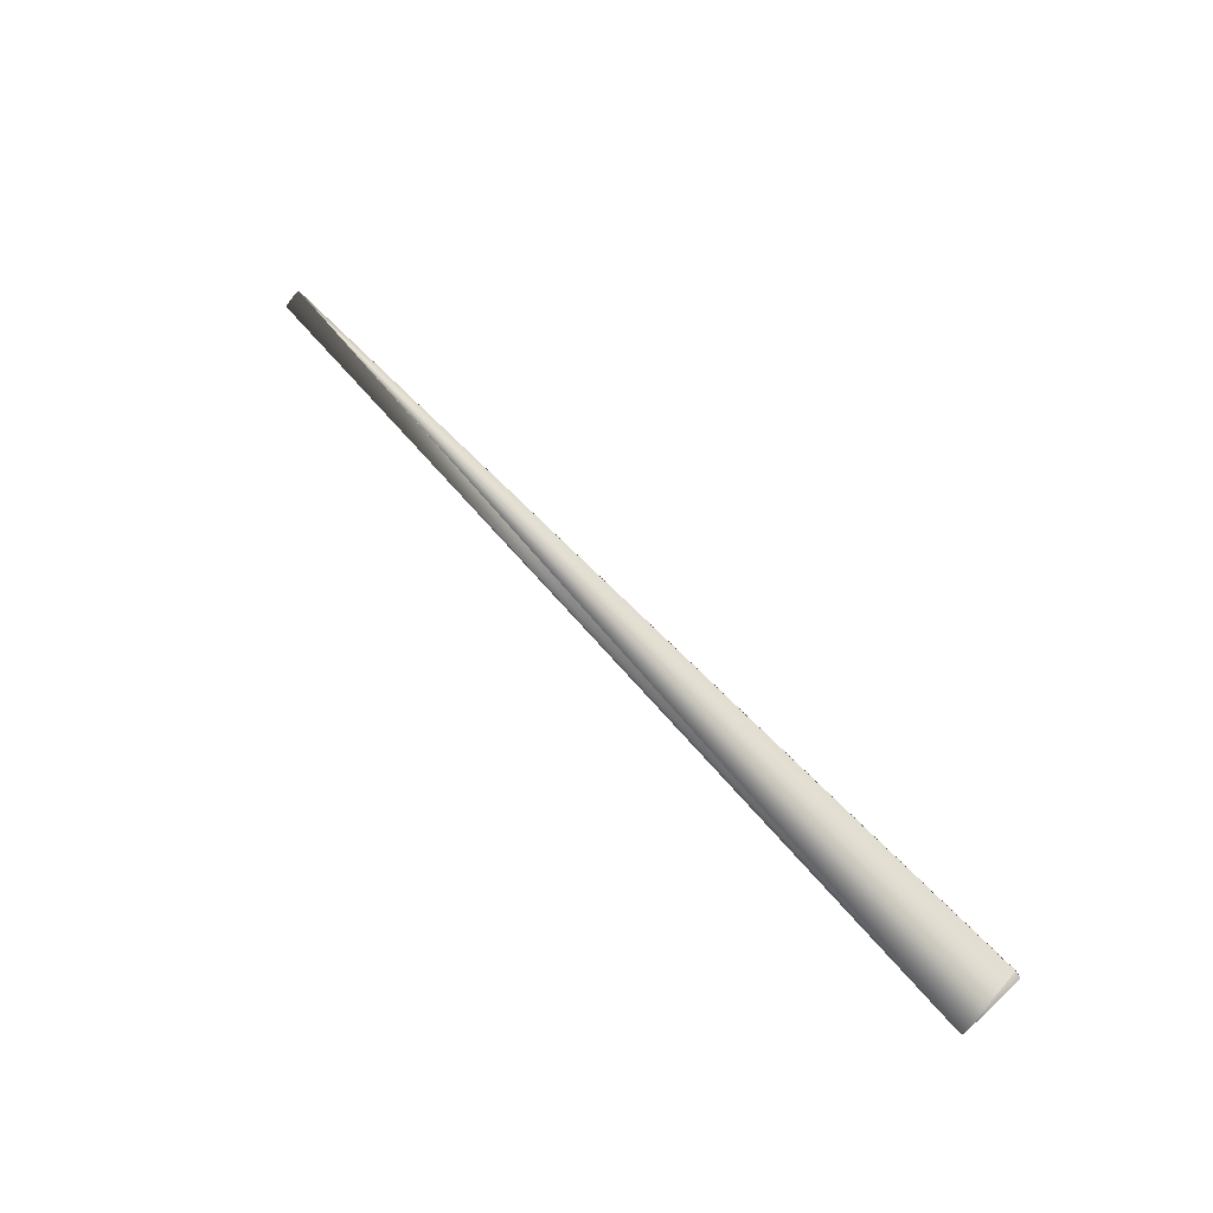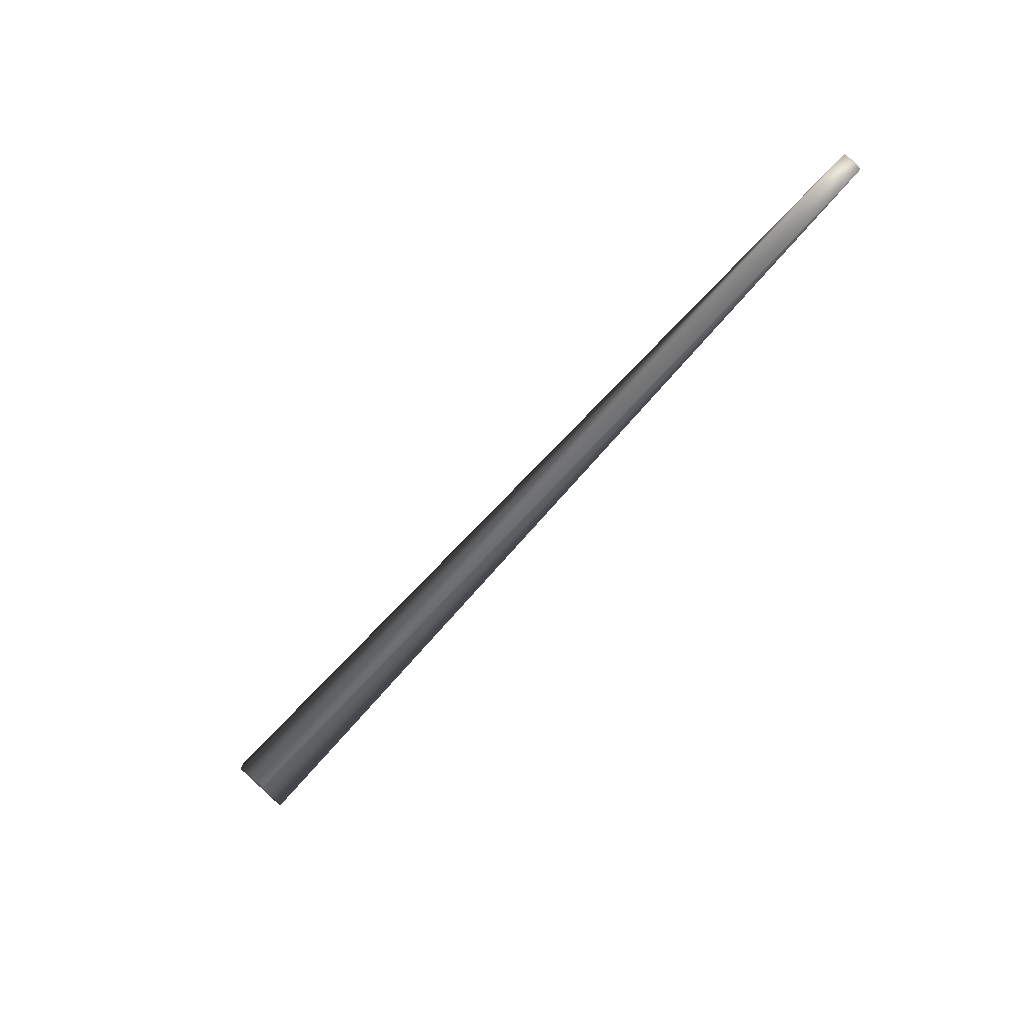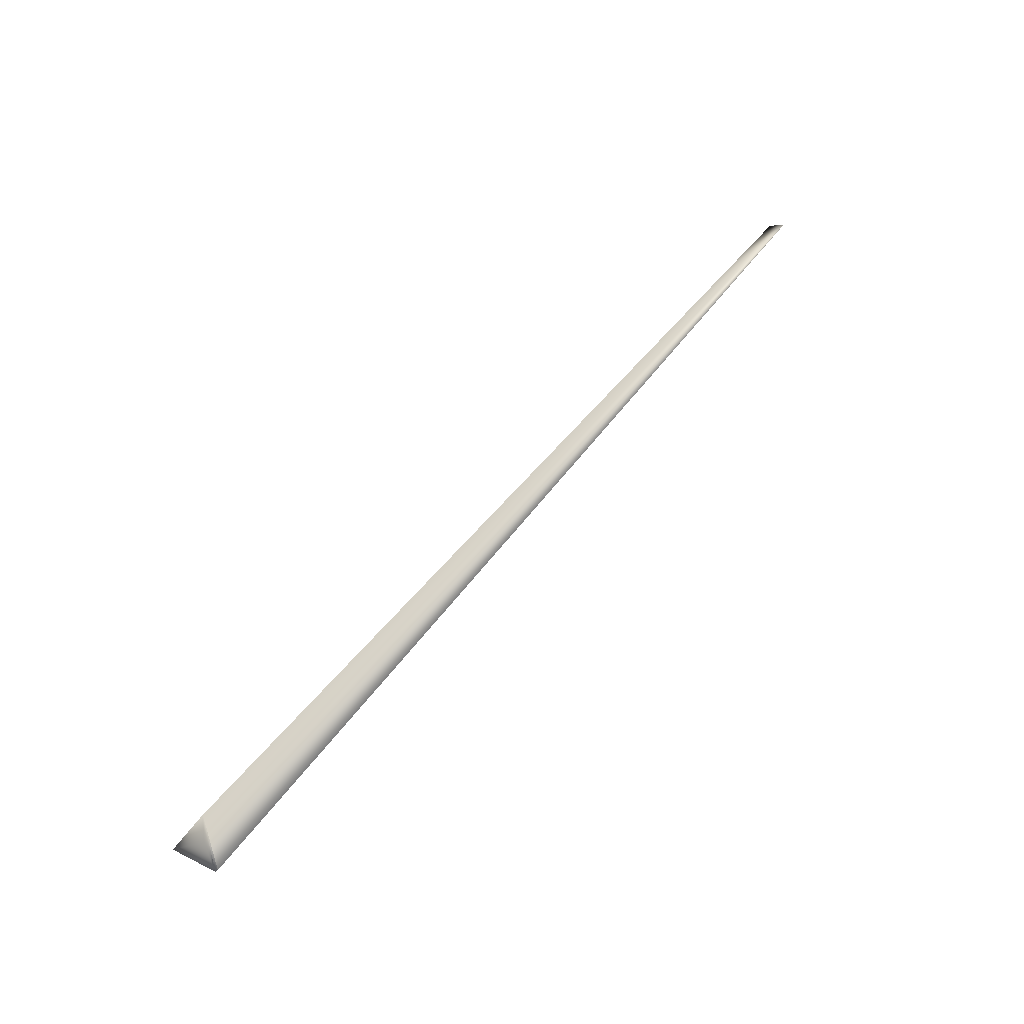
<metadata>
{"format":"obj","ext":"obj","renderer":"f3d","projection":"perspective","resolution":1024,"background":"white","views":[{"elev":-47.8,"azim":-109.2,"up":"+Z"},{"elev":47.3,"azim":68.2,"up":"+Z"},{"elev":-24.8,"azim":66.5,"up":"+Z"}]}
</metadata>
<code>
v 0.08163 0.7092 0.8964
v -0.0456 -0.01901 -0.0161
v 0.009869 -0.002654 0.009959
v 0.08187 0.7094 0.8963
v 0.006437 0.01575 -0.049
v -0.04565 -0.01896 -0.01603
v -0.04569 -0.0189 -0.01597
v -0.04574 -0.01884 -0.01591
v -0.04579 -0.01878 -0.01584
v -0.04583 -0.01872 -0.01578
v -0.04588 -0.01866 -0.01572
v -0.04592 -0.0186 -0.01565
v -0.04597 -0.01854 -0.01559
v -0.04602 -0.01848 -0.01552
v -0.04606 -0.01842 -0.01546
v -0.04611 -0.01836 -0.0154
v -0.04615 -0.0183 -0.01533
v -0.0462 -0.01824 -0.01527
v -0.04625 -0.01818 -0.0152
v -0.04629 -0.01812 -0.01513
v -0.04634 -0.01806 -0.01507
v -0.04638 -0.018 -0.015
v -0.04643 -0.01793 -0.01494
v -0.04647 -0.01787 -0.01487
v -0.04652 -0.01781 -0.0148
v -0.04656 -0.01775 -0.01474
v -0.04661 -0.01768 -0.01467
v -0.04665 -0.01762 -0.0146
v -0.0467 -0.01756 -0.01454
v -0.04674 -0.01749 -0.01447
v -0.04679 -0.01743 -0.0144
v -0.04683 -0.01736 -0.01433
v -0.04687 -0.0173 -0.01427
v -0.04692 -0.01724 -0.0142
v -0.04696 -0.01717 -0.01413
v -0.04701 -0.0171 -0.01406
v -0.04705 -0.01704 -0.01399
v -0.04709 -0.01697 -0.01392
v -0.04714 -0.01691 -0.01385
v -0.04718 -0.01684 -0.01379
v -0.04723 -0.01677 -0.01372
v -0.04727 -0.01671 -0.01365
v -0.04731 -0.01664 -0.01358
v -0.04735 -0.01657 -0.01351
v -0.0474 -0.0165 -0.01344
v -0.04744 -0.01644 -0.01337
v -0.04748 -0.01637 -0.0133
v -0.04752 -0.0163 -0.01323
v -0.04757 -0.01623 -0.01316
v -0.04761 -0.01616 -0.01308
v -0.04765 -0.01609 -0.01301
v -0.04769 -0.01602 -0.01294
v -0.04773 -0.01595 -0.01287
v -0.04777 -0.01588 -0.0128
v -0.04782 -0.01581 -0.01273
v -0.04786 -0.01574 -0.01265
v -0.0479 -0.01567 -0.01259
v -0.04793 -0.01561 -0.01252
v -0.04797 -0.01554 -0.01245
v -0.04801 -0.01548 -0.01239
v -0.04804 -0.01541 -0.01232
v -0.04808 -0.01535 -0.01226
v -0.04811 -0.01529 -0.0122
v -0.04814 -0.01523 -0.01214
v -0.04818 -0.01517 -0.01208
v -0.04821 -0.01512 -0.01202
v -0.04824 -0.01506 -0.01196
v -0.04827 -0.01501 -0.01191
v -0.04829 -0.01495 -0.01186
v -0.04832 -0.0149 -0.0118
v -0.04835 -0.01485 -0.01175
v -0.04837 -0.0148 -0.01171
v -0.0484 -0.01475 -0.01166
v -0.04842 -0.01471 -0.01161
v -0.04844 -0.01466 -0.01157
v -0.04847 -0.01462 -0.01152
v -0.04849 -0.01458 -0.01148
v -0.04851 -0.01454 -0.01144
v -0.04853 -0.0145 -0.0114
v -0.04854 -0.01446 -0.01136
v -0.04856 -0.01442 -0.01133
v -0.04858 -0.01439 -0.01129
v -0.0486 -0.01436 -0.01126
v -0.04861 -0.01432 -0.01123
v -0.04863 -0.01429 -0.0112
v -0.04864 -0.01426 -0.01117
v -0.04865 -0.01424 -0.01114
v -0.04867 -0.01421 -0.01112
v -0.04868 -0.01419 -0.01109
v -0.04869 -0.01416 -0.01107
v -0.0487 -0.01414 -0.01105
v -0.04871 -0.01412 -0.01103
v -0.04872 -0.0141 -0.01101
v -0.04873 -0.01409 -0.01099
v -0.04876 -0.01403 -0.01093
v -0.04876 -0.01402 -0.01093
v -0.04876 -0.01401 -0.01092
v -0.04877 -0.01401 -0.01091
v -0.04877 -0.01401 -0.01091
v 0.1026 0.7186 0.8886
v -0.04877 -0.014 -0.01091
v 0.009518 0.01772 -0.0479
v 0.009482 0.01769 -0.04791
v 0.009187 0.01748 -0.04805
v 0.00915 0.01745 -0.04806
v 0.009112 0.01743 -0.04808
v 0.009075 0.0174 -0.0481
v 0.009037 0.01738 -0.04811
v 0.008999 0.01735 -0.04813
v 0.008961 0.01732 -0.04815
v 0.008923 0.0173 -0.04816
v 0.008884 0.01727 -0.04818
v 0.008846 0.01724 -0.0482
v 0.008807 0.01722 -0.04821
v 0.008769 0.01719 -0.04823
v 0.00873 0.01716 -0.04825
v 0.008691 0.01714 -0.04826
v 0.008651 0.01711 -0.04828
v 0.008612 0.01708 -0.04829
v 0.008573 0.01706 -0.04831
v 0.008533 0.01703 -0.04833
v 0.008493 0.017 -0.04834
v 0.008453 0.01698 -0.04836
v 0.008413 0.01695 -0.04838
v 0.008373 0.01692 -0.04839
v 0.008333 0.0169 -0.04841
v 0.008292 0.01687 -0.04842
v 0.008252 0.01684 -0.04844
v 0.008211 0.01682 -0.04845
v 0.00817 0.01679 -0.04847
v 0.008129 0.01676 -0.04849
v 0.008088 0.01674 -0.0485
v 0.008046 0.01671 -0.04852
v 0.008005 0.01668 -0.04853
v 0.007963 0.01666 -0.04855
v 0.007922 0.01663 -0.04856
v 0.00788 0.0166 -0.04858
v 0.007838 0.01658 -0.04859
v 0.007795 0.01655 -0.04861
v 0.007753 0.01652 -0.04862
v 0.00771 0.0165 -0.04864
v 0.007668 0.01647 -0.04865
v 0.007625 0.01644 -0.04866
v 0.007582 0.01642 -0.04868
v 0.007539 0.01639 -0.04869
v 0.002027 0.002676 -0.0176
v 0.08211 0.7095 0.8962
v 0.009445 0.01767 -0.04793
v 0.009409 0.01764 -0.04795
v 0.009225 0.01751 -0.04803
v 0.08236 0.7096 0.8962
v 0.0826 0.7098 0.8961
v 0.009372 0.01761 -0.04796
v 0.009299 0.01756 -0.048
v 0.009262 0.01753 -0.04801
v 0.08285 0.7099 0.896
v 0.009336 0.01759 -0.04798
v 0.08309 0.7101 0.8959
v 0.08334 0.7102 0.8959
v 0.08359 0.7103 0.8958
v 0.08384 0.7105 0.8957
v 0.08409 0.7106 0.8956
v 0.08434 0.7107 0.8956
v 0.08459 0.7109 0.8955
v 0.08485 0.711 0.8954
v 0.0851 0.7112 0.8953
v 0.08536 0.7113 0.8953
v 0.08562 0.7114 0.8952
v 0.08587 0.7116 0.8951
v 0.08613 0.7117 0.895
v 0.08639 0.7118 0.8949
v 0.08666 0.712 0.8948
v 0.08692 0.7121 0.8948
v 0.08718 0.7122 0.8947
v 0.08745 0.7124 0.8946
v 0.1025 0.7186 0.8886
v 0.08772 0.7125 0.8945
v 0.08798 0.7126 0.8944
v 0.1025 0.7186 0.8886
v 0.08825 0.7128 0.8943
v 0.1025 0.7186 0.8886
v 0.08852 0.7129 0.8942
v 0.1023 0.7185 0.8887
v 0.1023 0.7185 0.8887
v 0.1024 0.7185 0.8887
v 0.1024 0.7185 0.8887
v 0.1025 0.7185 0.8886
v 0.1025 0.7185 0.8886
v 0.08879 0.713 0.8941
v 0.1016 0.7183 0.889
v 0.1017 0.7183 0.889
v 0.1018 0.7183 0.8889
v 0.1019 0.7184 0.8889
v 0.102 0.7184 0.8889
v 0.1021 0.7184 0.8888
v 0.1021 0.7184 0.8888
v 0.1022 0.7185 0.8888
v 0.08907 0.7132 0.894
v 0.1008 0.718 0.8894
v 0.101 0.718 0.8893
v 0.1011 0.7181 0.8893
v 0.1012 0.7181 0.8892
v 0.1013 0.7182 0.8891
v 0.1015 0.7182 0.8891
v 0.08934 0.7133 0.8939
v 0.1002 0.7178 0.8897
v 0.1003 0.7178 0.8896
v 0.1005 0.7179 0.8895
v 0.1007 0.7179 0.8895
v 0.08961 0.7134 0.8938
v 0.09944 0.7175 0.89
v 0.09963 0.7176 0.8899
v 0.09982 0.7177 0.8898
v 0.1 0.7177 0.8897
v 0.08989 0.7136 0.8937
v 0.09883 0.7173 0.8902
v 0.09903 0.7174 0.8902
v 0.09924 0.7175 0.8901
v 0.09017 0.7137 0.8936
v 0.09816 0.7171 0.8905
v 0.09839 0.7171 0.8904
v 0.09861 0.7172 0.8903
v 0.09044 0.7138 0.8935
v 0.0977 0.7169 0.8907
v 0.09793 0.717 0.8906
v 0.09072 0.714 0.8934
v 0.0972 0.7167 0.8909
v 0.09745 0.7168 0.8908
v 0.091 0.7141 0.8933
v 0.09669 0.7165 0.8911
v 0.09695 0.7166 0.891
v 0.09128 0.7142 0.8932
v 0.09643 0.7164 0.8912
v 0.09156 0.7144 0.8931
v 0.09616 0.7163 0.8914
v 0.09185 0.7145 0.893
v 0.09588 0.7162 0.8915
v 0.09213 0.7146 0.8929
v 0.0956 0.7161 0.8916
v 0.09242 0.7147 0.8928
v 0.0927 0.7149 0.8927
v 0.09532 0.716 0.8917
v 0.09299 0.715 0.8926
v 0.09328 0.7151 0.8925
v 0.09503 0.7159 0.8918
v 0.09357 0.7152 0.8924
v 0.09386 0.7154 0.8923
v 0.09474 0.7157 0.8919
v 0.09415 0.7155 0.8922
v 0.09444 0.7156 0.892
v 0.007497 0.01636 -0.04871
v 0.007455 0.01634 -0.04872
v 0.007414 0.01631 -0.04873
v 0.007184 0.01618 -0.0488
v 0.007374 0.01629 -0.04875
v 0.007334 0.01627 -0.04876
v 0.007296 0.01624 -0.04877
v 0.007258 0.01622 -0.04878
v 0.007221 0.0162 -0.04879
v 0.007149 0.01615 -0.04881
v 0.007047 0.01609 -0.04884
v 0.006457 0.01576 -0.049
v 0.007114 0.01613 -0.04882
v 0.00708 0.01611 -0.04883
v 0.007015 0.01607 -0.04885
v 0.006983 0.01606 -0.04886
v 0.006953 0.01604 -0.04887
v 0.006923 0.01602 -0.04888
v 0.006894 0.016 -0.04889
v 0.006866 0.01599 -0.04889
v 0.006838 0.01597 -0.0489
v 0.006812 0.01596 -0.04891
v 0.006787 0.01594 -0.04892
v 0.006762 0.01593 -0.04892
v 0.006738 0.01591 -0.04893
v 0.006715 0.0159 -0.04893
v 0.006693 0.01589 -0.04894
v 0.006672 0.01588 -0.04895
v 0.006652 0.01587 -0.04895
v 0.006632 0.01586 -0.04896
v 0.006614 0.01585 -0.04896
v 0.006596 0.01583 -0.04897
v 0.00658 0.01583 -0.04897
v 0.006564 0.01582 -0.04897
v 0.006549 0.01581 -0.04898
v 0.006535 0.0158 -0.04898
v 0.006522 0.01579 -0.04898
v 0.00651 0.01579 -0.04899
v 0.006499 0.01578 -0.04899
v 0.006489 0.01578 -0.04899
v 0.006479 0.01577 -0.04899
v -0.04873 -0.01407 -0.01098
v 0.006471 0.01577 -0.049
v 0.006451 0.01575 -0.049
v -0.04874 -0.01406 -0.01096
v 0.006464 0.01576 -0.049
v -0.04875 -0.01405 -0.01095
v -0.04875 -0.01404 -0.01094
v 0.006447 0.01575 -0.049
v 0.006443 0.01575 -0.049
v 0.00644 0.01575 -0.049
f 1 2 3
f 1 4 5
f 1 6 2
f 1 7 6
f 1 8 7
f 1 9 8
f 1 10 9
f 1 11 10
f 1 12 11
f 1 13 12
f 1 14 13
f 1 15 14
f 1 16 15
f 1 17 16
f 1 18 17
f 1 19 18
f 1 20 19
f 1 21 20
f 1 22 21
f 1 23 22
f 1 24 23
f 1 25 24
f 1 26 25
f 1 27 26
f 1 28 27
f 1 29 28
f 1 30 29
f 1 31 30
f 1 32 31
f 1 33 32
f 1 34 33
f 1 35 34
f 1 36 35
f 1 37 36
f 1 38 37
f 1 39 38
f 1 40 39
f 1 41 40
f 1 42 41
f 1 43 42
f 1 44 43
f 1 45 44
f 1 46 45
f 1 47 46
f 1 48 47
f 1 49 48
f 1 50 49
f 1 51 50
f 1 52 51
f 1 53 52
f 1 54 53
f 1 55 54
f 1 56 55
f 1 57 56
f 1 58 57
f 1 59 58
f 1 60 59
f 1 61 60
f 1 62 61
f 1 63 62
f 1 64 63
f 1 65 64
f 1 66 65
f 1 67 66
f 1 68 67
f 1 69 68
f 1 70 69
f 1 71 70
f 1 72 71
f 1 73 72
f 1 74 73
f 1 75 74
f 1 76 75
f 1 77 76
f 1 78 77
f 1 79 78
f 1 80 79
f 1 81 80
f 1 82 81
f 1 83 82
f 1 84 83
f 1 85 84
f 1 86 85
f 1 87 86
f 1 88 87
f 1 89 88
f 1 90 89
f 1 91 90
f 1 92 91
f 1 93 92
f 1 94 93
f 1 95 94
f 1 96 95
f 1 97 96
f 1 98 97
f 1 99 98
f 1 100 4
f 1 3 100
f 1 5 101
f 1 101 99
f 102 103 104
f 102 104 105
f 102 105 106
f 102 106 107
f 102 107 108
f 102 108 109
f 102 109 110
f 102 110 111
f 102 111 112
f 102 112 113
f 102 113 114
f 102 114 115
f 102 115 116
f 102 116 117
f 102 117 118
f 102 118 119
f 102 119 120
f 102 120 121
f 102 121 122
f 102 122 123
f 102 123 124
f 102 124 125
f 102 125 126
f 102 126 127
f 102 127 128
f 102 128 129
f 102 129 130
f 102 130 131
f 102 131 132
f 102 132 133
f 102 133 134
f 102 134 135
f 102 135 136
f 102 136 137
f 102 137 138
f 102 138 139
f 102 139 140
f 102 140 141
f 102 141 142
f 102 142 143
f 102 143 144
f 102 144 145
f 102 145 5
f 102 100 3
f 102 3 103
f 102 5 100
f 2 6 5
f 2 146 3
f 2 5 146
f 4 147 5
f 4 100 147
f 103 148 149
f 103 149 150
f 103 150 104
f 103 3 148
f 6 7 5
f 147 151 5
f 147 100 151
f 148 3 149
f 7 8 5
f 151 152 5
f 151 100 152
f 149 153 154
f 149 154 155
f 149 155 150
f 149 3 153
f 8 9 5
f 152 156 5
f 152 100 156
f 153 157 154
f 153 3 157
f 9 10 5
f 156 158 5
f 156 100 158
f 157 3 154
f 10 11 5
f 158 159 5
f 158 100 159
f 154 3 155
f 11 12 5
f 159 160 5
f 159 100 160
f 155 3 150
f 12 13 5
f 160 161 5
f 160 100 161
f 150 3 104
f 13 14 5
f 161 162 5
f 161 100 162
f 104 3 105
f 14 15 5
f 162 163 5
f 162 100 163
f 105 3 106
f 15 16 5
f 163 164 5
f 163 100 164
f 106 3 107
f 16 17 5
f 164 165 5
f 164 100 165
f 107 3 108
f 17 18 5
f 165 166 5
f 165 100 166
f 108 3 109
f 18 19 5
f 166 167 5
f 166 100 167
f 109 3 110
f 19 20 5
f 167 168 5
f 167 100 168
f 110 3 111
f 20 21 5
f 168 169 5
f 168 100 169
f 111 3 112
f 21 22 5
f 169 170 5
f 169 100 170
f 112 3 113
f 22 23 5
f 170 171 5
f 170 100 171
f 113 3 114
f 23 24 5
f 171 172 5
f 171 100 172
f 114 3 115
f 24 25 5
f 172 173 5
f 172 100 173
f 115 3 116
f 25 26 5
f 173 174 5
f 173 100 174
f 116 3 117
f 26 27 5
f 174 175 5
f 174 176 175
f 174 100 176
f 117 3 118
f 27 28 5
f 175 177 5
f 175 176 177
f 118 3 119
f 28 29 5
f 177 178 5
f 177 179 178
f 177 176 179
f 119 3 120
f 29 30 5
f 178 180 5
f 178 181 180
f 178 179 181
f 120 3 121
f 30 31 5
f 180 182 5
f 180 183 182
f 180 184 183
f 180 185 184
f 180 186 185
f 180 187 186
f 180 188 187
f 180 181 188
f 121 3 122
f 31 32 5
f 182 189 5
f 182 190 189
f 182 191 190
f 182 192 191
f 182 193 192
f 182 194 193
f 182 195 194
f 182 196 195
f 182 197 196
f 182 183 197
f 122 3 123
f 32 33 5
f 189 198 5
f 189 199 198
f 189 200 199
f 189 201 200
f 189 202 201
f 189 203 202
f 189 204 203
f 189 190 204
f 123 3 124
f 33 34 5
f 198 205 5
f 198 206 205
f 198 207 206
f 198 208 207
f 198 209 208
f 198 199 209
f 124 3 125
f 34 35 5
f 205 210 5
f 205 211 210
f 205 212 211
f 205 213 212
f 205 214 213
f 205 206 214
f 125 3 126
f 35 36 5
f 210 215 5
f 210 216 215
f 210 217 216
f 210 218 217
f 210 211 218
f 126 3 127
f 36 37 5
f 215 219 5
f 215 220 219
f 215 221 220
f 215 222 221
f 215 216 222
f 127 3 128
f 37 38 5
f 219 223 5
f 219 224 223
f 219 225 224
f 219 220 225
f 128 3 129
f 38 39 5
f 223 226 5
f 223 227 226
f 223 228 227
f 223 224 228
f 129 3 130
f 39 40 5
f 226 229 5
f 226 230 229
f 226 231 230
f 226 227 231
f 130 3 131
f 40 41 5
f 229 232 5
f 229 233 232
f 229 230 233
f 131 3 132
f 41 42 5
f 232 234 5
f 232 235 234
f 232 233 235
f 132 3 133
f 42 43 5
f 234 236 5
f 234 237 236
f 234 235 237
f 133 3 134
f 43 44 5
f 236 238 5
f 236 239 238
f 236 237 239
f 134 3 135
f 44 45 5
f 238 240 5
f 238 239 240
f 135 3 136
f 45 46 5
f 240 241 5
f 240 242 241
f 240 239 242
f 136 3 137
f 46 47 5
f 241 243 5
f 241 242 243
f 137 3 138
f 47 48 5
f 243 244 5
f 243 245 244
f 243 242 245
f 138 3 139
f 48 49 5
f 244 246 5
f 244 245 246
f 139 3 140
f 49 50 5
f 246 247 5
f 246 248 247
f 246 245 248
f 140 3 141
f 50 51 5
f 247 249 5
f 247 248 249
f 141 3 142
f 51 52 5
f 249 250 5
f 249 248 250
f 142 3 143
f 52 53 5
f 250 248 5
f 143 3 144
f 53 54 5
f 248 245 5
f 144 3 145
f 54 55 5
f 245 242 5
f 145 251 5
f 145 3 251
f 55 56 5
f 242 239 5
f 251 252 5
f 251 3 252
f 56 57 5
f 239 237 5
f 252 253 254
f 252 254 5
f 252 3 253
f 57 58 5
f 237 235 5
f 253 255 254
f 253 3 255
f 58 59 5
f 235 233 5
f 255 256 254
f 255 3 256
f 59 60 5
f 233 230 5
f 256 257 254
f 256 3 257
f 60 61 5
f 230 231 5
f 257 258 254
f 257 3 258
f 61 62 5
f 231 227 5
f 258 259 254
f 258 3 259
f 62 63 5
f 227 228 5
f 259 3 254
f 63 64 5
f 228 224 5
f 254 260 261
f 254 261 262
f 254 262 5
f 254 3 260
f 64 65 5
f 224 225 5
f 260 263 261
f 260 3 263
f 65 66 5
f 225 220 5
f 263 264 261
f 263 3 264
f 66 67 5
f 220 221 5
f 264 3 261
f 67 68 5
f 221 222 5
f 261 265 262
f 261 3 265
f 68 69 5
f 222 216 5
f 265 266 262
f 265 3 266
f 69 70 5
f 216 217 5
f 266 267 262
f 266 3 267
f 70 71 5
f 217 218 5
f 267 268 262
f 267 3 268
f 71 72 5
f 218 211 5
f 268 269 262
f 268 3 269
f 72 73 5
f 211 212 5
f 269 270 262
f 269 3 270
f 73 74 5
f 212 213 5
f 270 271 262
f 270 3 271
f 74 75 5
f 213 214 5
f 271 272 262
f 271 3 272
f 75 76 5
f 214 206 5
f 272 273 262
f 272 3 273
f 76 77 5
f 206 207 5
f 273 274 262
f 273 3 274
f 77 78 5
f 207 208 5
f 274 275 262
f 274 3 275
f 78 79 5
f 208 209 5
f 275 276 262
f 275 3 276
f 79 80 5
f 209 199 5
f 276 277 262
f 276 3 277
f 80 81 5
f 199 200 5
f 277 278 262
f 277 3 278
f 81 82 5
f 200 201 5
f 278 279 262
f 278 3 279
f 82 83 5
f 201 202 5
f 279 280 262
f 279 3 280
f 83 84 5
f 202 203 5
f 280 281 262
f 280 3 281
f 84 85 5
f 203 204 5
f 281 282 262
f 281 3 282
f 85 86 5
f 204 190 5
f 282 283 262
f 282 3 283
f 86 87 5
f 190 191 5
f 283 284 262
f 283 3 284
f 87 88 5
f 191 192 5
f 284 285 262
f 284 3 285
f 88 89 5
f 192 193 5
f 285 286 262
f 285 3 286
f 89 90 5
f 193 194 5
f 286 287 262
f 286 3 287
f 90 91 5
f 194 195 5
f 287 288 262
f 287 3 288
f 91 92 5
f 195 196 5
f 288 289 262
f 288 3 289
f 92 93 5
f 196 197 5
f 289 290 262
f 289 3 290
f 93 94 5
f 197 183 5
f 290 291 262
f 290 3 291
f 94 292 5
f 94 95 292
f 183 184 5
f 291 293 262
f 291 294 293
f 291 3 294
f 292 295 5
f 292 95 295
f 184 185 5
f 293 296 262
f 293 294 296
f 295 297 5
f 295 95 297
f 185 186 5
f 296 294 262
f 297 298 5
f 297 95 298
f 186 187 5
f 262 294 299
f 262 299 5
f 298 95 96
f 298 96 97
f 298 97 101
f 298 101 5
f 187 188 5
f 294 3 299
f 188 181 100
f 188 100 5
f 299 300 5
f 299 3 300
f 181 179 100
f 300 301 5
f 300 3 301
f 97 98 101
f 179 176 100
f 301 3 5
f 98 99 101
f 146 5 3

</code>
